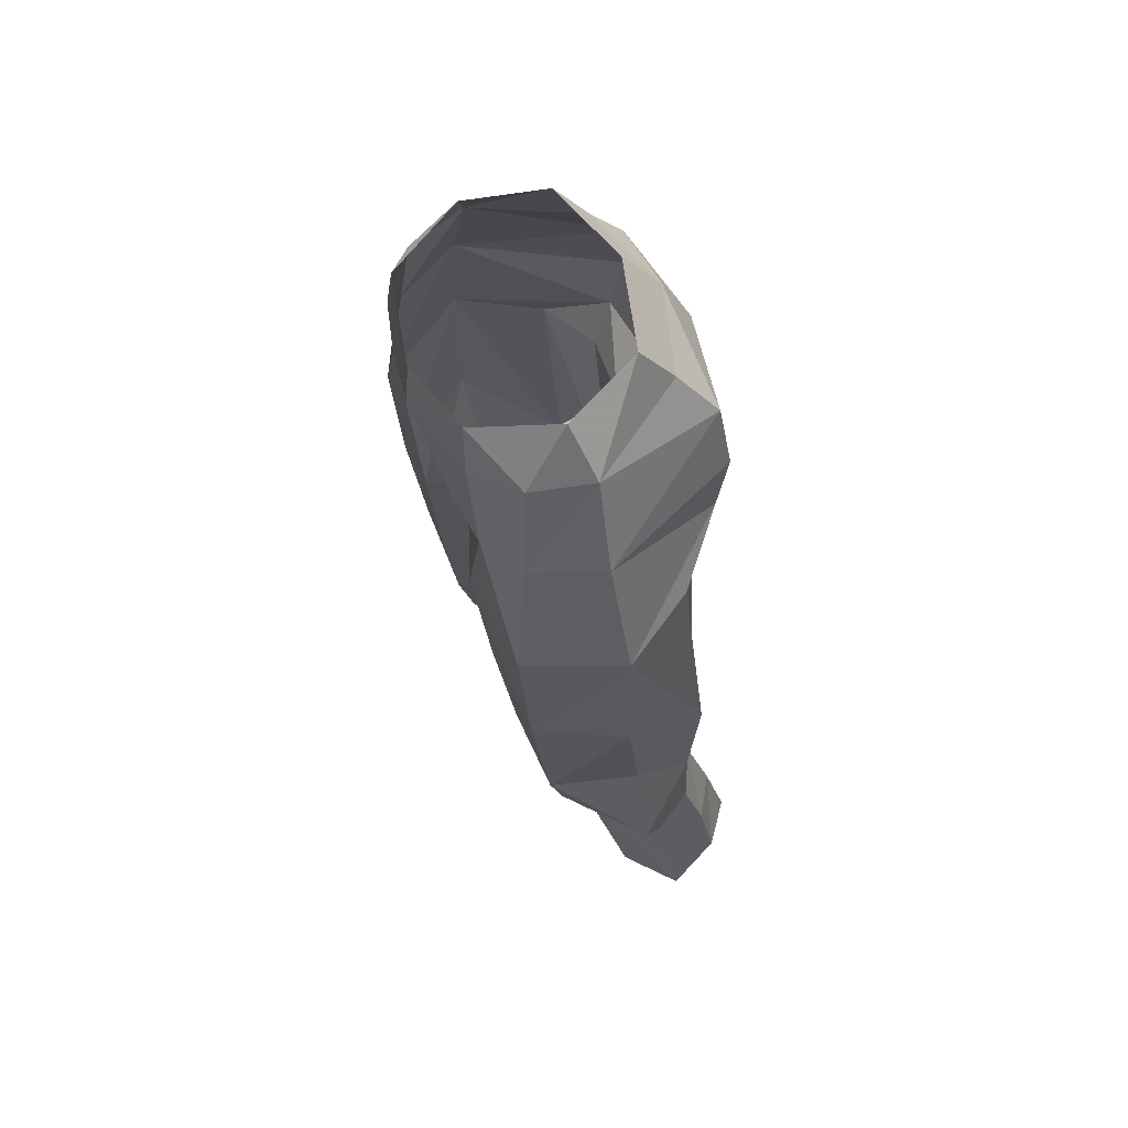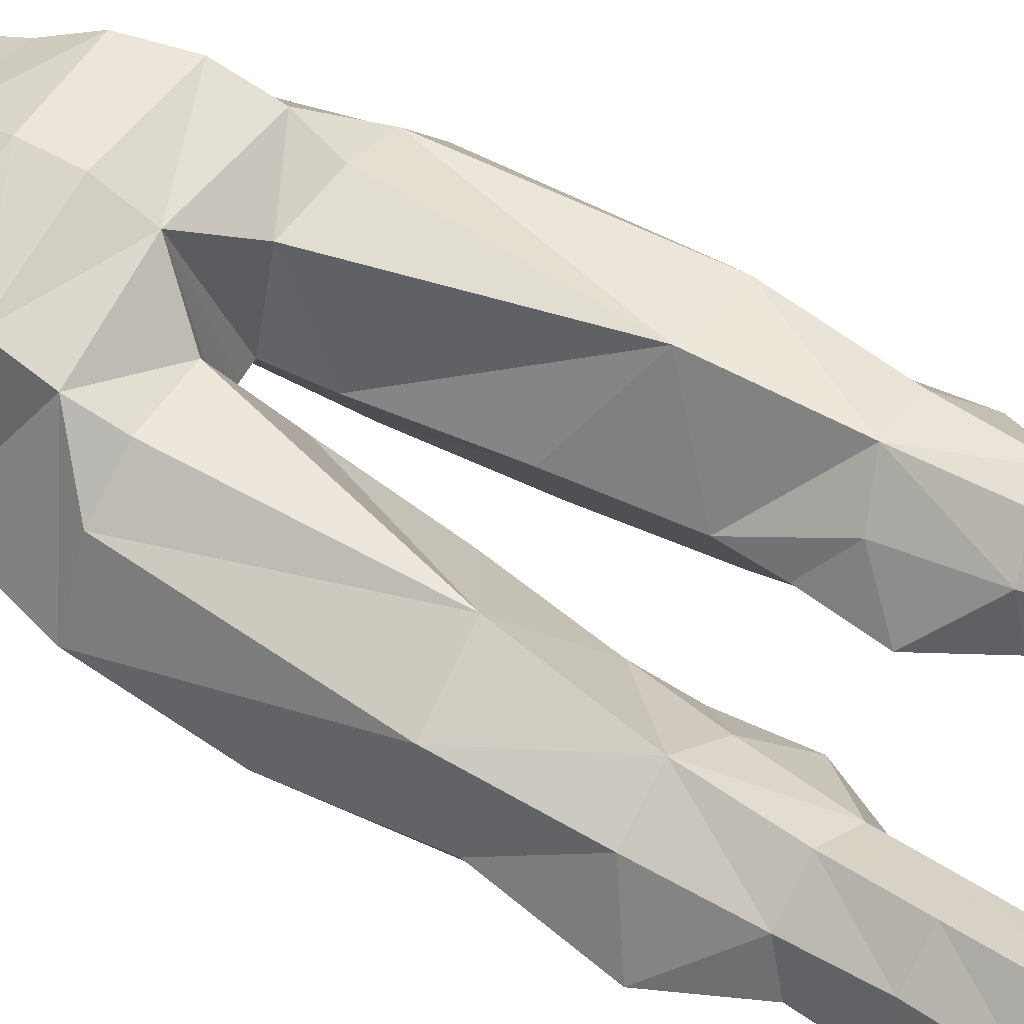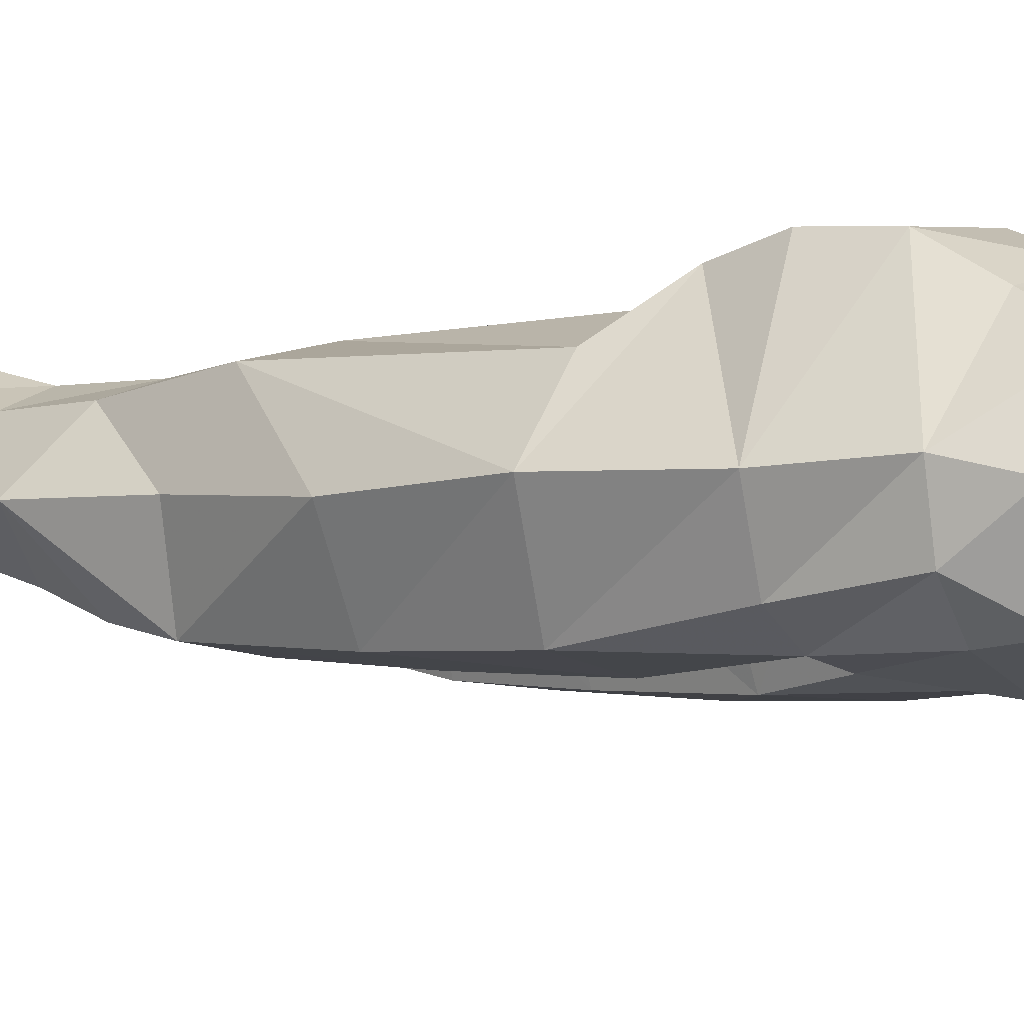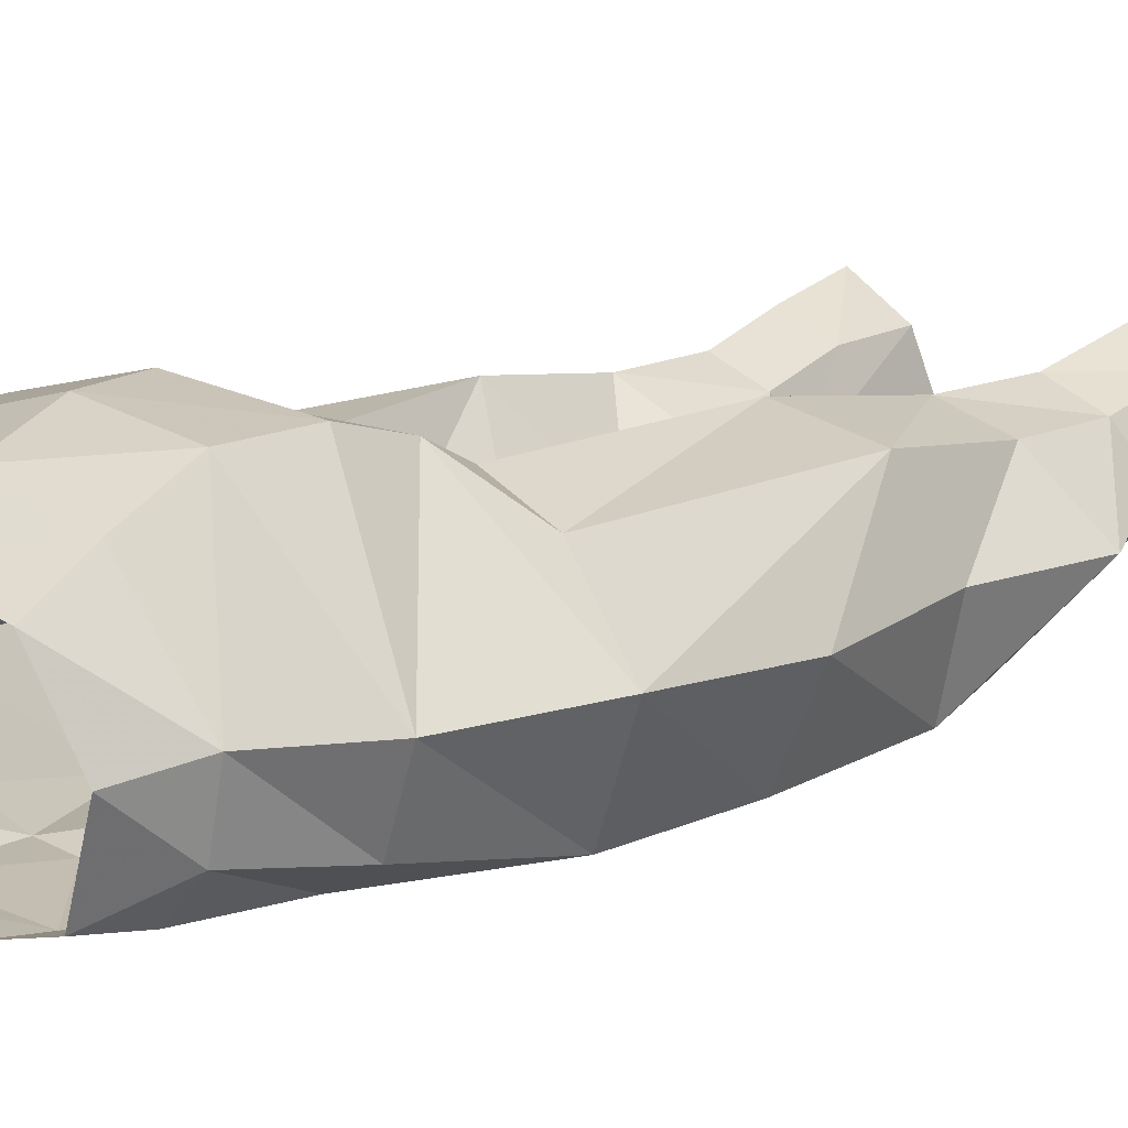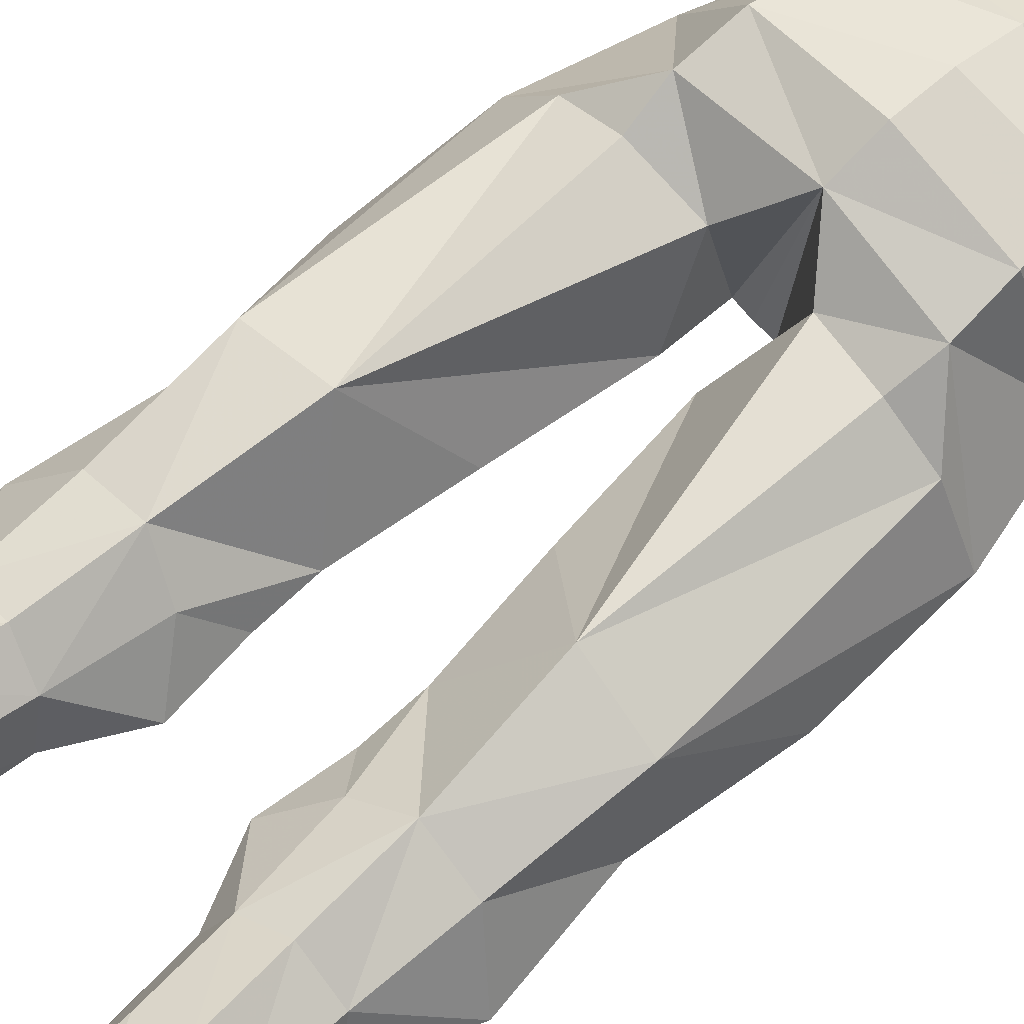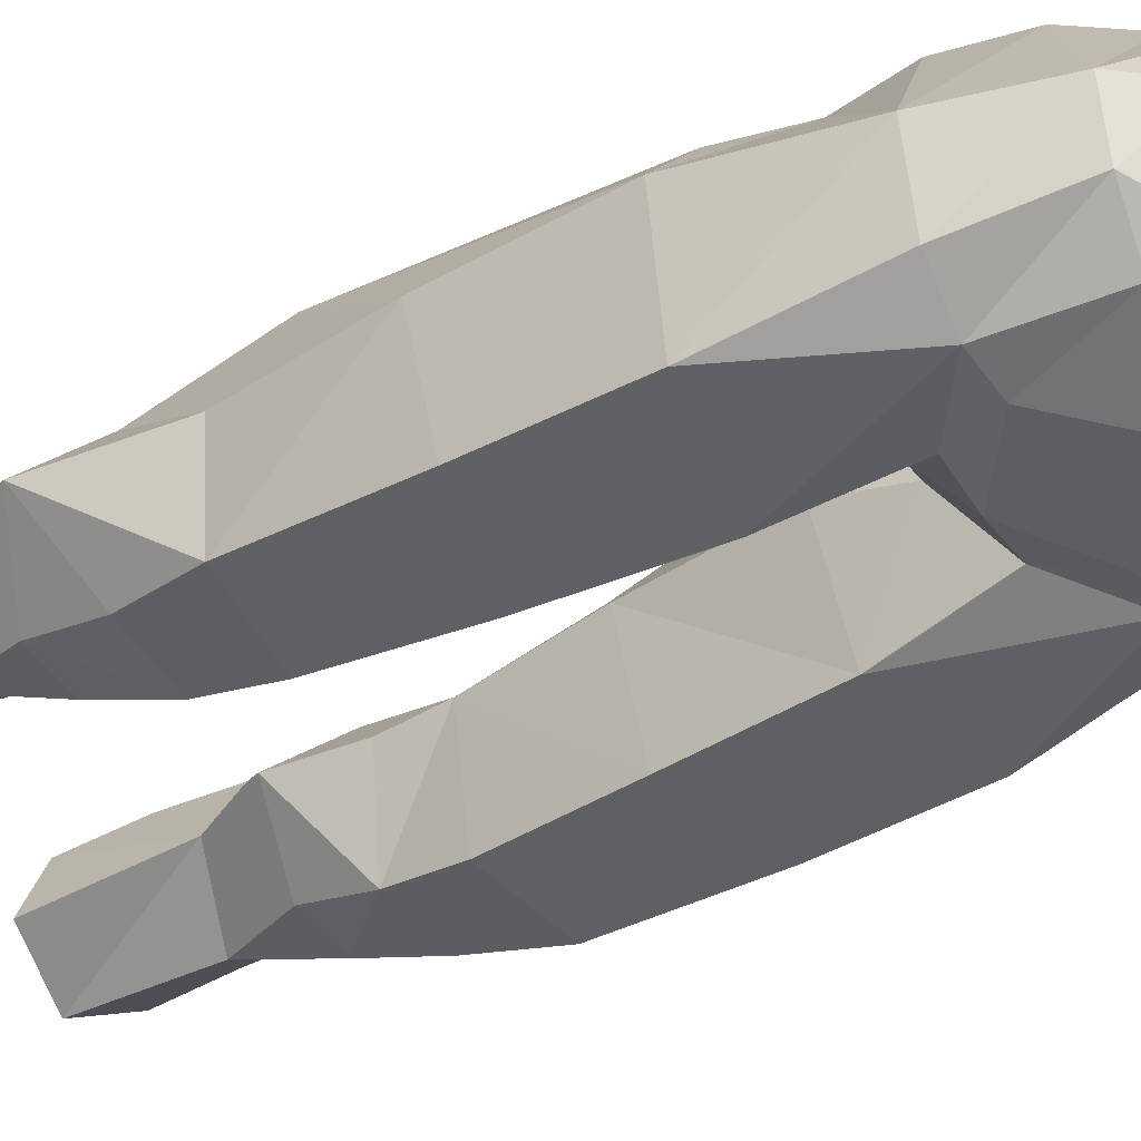
<metadata>
{"format":"obj","ext":"obj","renderer":"f3d","projection":"perspective","resolution":1024,"background":"white","views":[{"elev":60.7,"azim":67.5,"up":"+Z"},{"elev":63.4,"azim":122.9,"up":"+Y"},{"elev":-9.3,"azim":-49.0,"up":"+Y"},{"elev":7.5,"azim":41.3,"up":"+Y"},{"elev":72.9,"azim":-132.4,"up":"+Y"},{"elev":-48.4,"azim":-56.2,"up":"+Y"}]}
</metadata>
<code>
g warrior_trousers_female_50580
v 3.857 2.945 36.95
v 1.221 -0.5487 38.8
v 0.6213 -1.142 43.8
v 1.49 1.613 45.95
v 5.597 -1.787 53.58
v 3.364 1.667 54.19
v 3.306 0.3736 56.1
v 4.444 -2.338 55.46
v 4.957 -3.922 53.37
v 3.399 -5.227 53.04
v 3.906 -5.109 49.6
v 5.655 -4.289 49.85
v 2.542 -4.448 38.83
v 3.051 -3.829 34.11
v 6.416 -3.815 34.56
v 6.345 -4.474 39.98
v 5.893 -3.116 31.77
v 3.282 -3.177 31.64
v 6.645 3.502 22.3
v 5.115 4.666 22.37
v 4.888 3.881 25.37
v 6.417 2.928 25.32
v 2.097 -4.962 43.92
v 0.6213 -1.142 43.8
v 1.221 -0.5487 38.8
v 4.381 2.682 31.98
v 6.486 1.868 31.86
v 6.336 2.088 28.23
v 4.603 2.953 28.35
v 6.781 2.062 36.65
v -0.005108 -2.119 46.28
v 0.7378 -2.093 46.31
v 1.619 -4.664 47.84
v -0.005124 -4.889 47.84
v 2.709 0.4226 27.06
v 3.462 2.944 24.89
v 3.562 3.262 21.81
v 3.204 1.356 21.23
v -0.005015 -5.885 52.4
v 3.044 -5.089 54.89
v -0.004764 -5.732 54.33
v 6.196 -4.825 44.89
v 4.179 2.297 45.82
v 6.229 1.189 45.77
v 5.395 0.03635 21.07
v 4.856 -1.227 26.31
v 2.709 0.4226 27.06
v 3.204 1.356 21.23
v 7.257 1.192 24.63
v 7.476 1.492 21.76
v 3.171 2.056 27.85
v 2.754 1.455 31.28
v -0.004551 2.669 54.22
v -0.005499 1.267 56.21
v -0.005156 3.796 51.91
v 3.815 3.068 52.15
v 4.296 3.373 49.72
v -0.00501 4.087 49.83
v 7.006 0.6712 27.44
v 5.62 -2.046 29.12
v 3.652 -2.005 29.08
v 1.785 -0.3406 34.51
v 1.763 -0.3564 32.43
v 1.785 -0.3406 34.51
v 1.763 -0.3564 32.43
v 6.815 -1.865 50.23
v 7.958 -1.55 45.6
v -0.005138 3.366 47.9
v 4.398 2.957 47.53
v -3.867 2.945 36.95
v -1.694 2.069 46.12
v -0.6316 -1.142 43.8
v -1.231 -0.5487 38.8
v -5.608 -1.784 53.58
v -4.455 -2.337 55.46
v -3.317 0.3752 56.1
v -3.374 1.669 54.19
v -4.968 -3.92 53.37
v -5.665 -4.289 49.86
v -3.916 -5.11 49.61
v -3.41 -5.226 53.04
v -2.552 -4.448 38.83
v -6.356 -4.474 39.98
v -6.426 -3.815 34.56
v -3.061 -3.829 34.11
v -5.903 -3.116 31.77
v -3.292 -3.177 31.64
v -6.656 3.502 22.3
v -6.427 2.928 25.32
v -4.899 3.881 25.37
v -5.126 4.666 22.37
v -2.107 -4.962 43.92
v -1.231 -0.5487 38.8
v -0.6316 -1.142 43.8
v -4.392 2.682 31.98
v -4.613 2.953 28.35
v -6.347 2.088 28.23
v -6.496 1.868 31.86
v -6.792 2.062 36.65
v -1.629 -4.666 47.84
v -0.748 -2.096 46.31
v -2.719 0.4227 27.06
v -3.214 1.356 21.23
v -3.572 3.262 21.81
v -3.472 2.944 24.89
v -3.054 -5.088 54.9
v -6.207 -4.825 44.89
v -6.24 1.189 45.77
v -4.189 2.297 45.82
v -5.406 0.03633 21.07
v -3.214 1.356 21.23
v -2.719 0.4227 27.06
v -4.866 -1.227 26.31
v -7.267 1.192 24.63
v -7.487 1.492 21.76
v -2.764 1.455 31.28
v -3.181 2.056 27.85
v -4.306 3.373 49.72
v -3.825 3.069 52.15
v -7.017 0.6712 27.44
v -5.63 -2.046 29.12
v -3.662 -2.005 29.08
v -1.795 -0.3406 34.51
v -1.773 -0.3564 32.43
v -1.795 -0.3406 34.51
v -1.773 -0.3564 32.43
v -6.825 -1.864 50.23
v -7.968 -1.55 45.6
v -4.408 2.956 47.53
v 0.7378 -2.093 46.31
v 1.449 -0.1148 29.61
v 7.513 -0.772 35.1
v 8.162 -0.4764 30.55
v 1.449 -0.1148 29.61
v 2.434 -5.326 49.69
v -0.005108 -2.119 46.28
v 8.107 -1.474 40.28
v -0.748 -2.096 46.31
v -1.46 -0.1148 29.61
v -8.172 -0.4764 30.55
v -7.524 -0.772 35.1
v -1.46 -0.1148 29.61
v -2.444 -5.327 49.7
v -8.117 -1.474 40.28
f 1 2 3
f 1 3 4
f 5 6 7
f 5 7 8
f 9 10 11
f 9 11 12
f 13 14 15
f 13 15 16
f 17 15 14
f 17 14 18
f 19 20 21
f 19 21 22
f 23 24 25
f 23 25 13
f 26 27 28
f 26 28 29
f 30 27 26
f 30 26 1
f 31 32 33
f 31 33 34
f 35 36 37
f 35 37 38
f 39 10 40
f 39 40 41
f 23 13 16
f 23 16 42
f 1 43 44
f 1 44 30
f 45 46 47
f 45 47 48
f 49 50 19
f 49 19 22
f 26 29 51
f 26 51 52
f 6 53 54
f 6 54 7
f 55 56 57
f 55 57 58
f 22 21 29
f 22 29 28
f 50 49 46
f 50 46 45
f 59 49 22
f 59 22 28
f 36 21 20
f 36 20 37
f 60 17 18
f 60 18 61
f 62 63 18
f 62 18 14
f 64 26 52
f 64 52 65
f 21 36 51
f 21 51 29
f 5 9 12
f 5 12 66
f 66 12 42
f 66 42 67
f 68 58 57
f 68 57 69
f 53 6 56
f 53 56 55
f 70 71 72
f 70 72 73
f 74 75 76
f 74 76 77
f 78 79 80
f 78 80 81
f 82 83 84
f 82 84 85
f 86 87 85
f 86 85 84
f 88 89 90
f 88 90 91
f 92 82 93
f 92 93 94
f 95 96 97
f 95 97 98
f 99 70 95
f 99 95 98
f 31 34 100
f 31 100 101
f 102 103 104
f 102 104 105
f 39 41 106
f 39 106 81
f 92 107 83
f 92 83 82
f 70 99 108
f 70 108 109
f 110 111 112
f 110 112 113
f 114 89 88
f 114 88 115
f 95 116 117
f 95 117 96
f 77 76 54
f 77 54 53
f 55 58 118
f 55 118 119
f 89 97 96
f 89 96 90
f 115 110 113
f 115 113 114
f 120 97 89
f 120 89 114
f 105 104 91
f 105 91 90
f 121 122 87
f 121 87 86
f 123 85 87
f 123 87 124
f 125 126 116
f 125 116 95
f 90 96 117
f 90 117 105
f 74 127 79
f 74 79 78
f 127 128 107
f 127 107 79
f 68 129 118
f 68 118 58
f 53 55 119
f 53 119 77
f 40 9 8
f 42 12 11
f 61 46 60
f 130 4 3
f 59 46 49
f 47 46 131
f 27 132 133
f 27 133 28
f 52 134 65
f 4 68 69
f 30 44 67
f 69 43 4
f 39 34 135
f 5 66 56
f 64 1 26
f 133 59 28
f 10 39 135
f 33 135 34
f 68 130 136
f 23 42 11
f 67 16 137
f 137 30 67
f 10 135 11
f 56 66 57
f 131 61 18
f 60 133 17
f 137 15 132
f 13 25 62
f 13 62 14
f 137 16 15
f 69 66 67
f 33 11 135
f 33 32 23
f 33 23 11
f 131 46 61
f 60 46 133
f 42 16 67
f 44 69 67
f 69 44 43
f 23 32 24
f 68 4 130
f 133 46 59
f 15 133 132
f 27 30 132
f 30 137 132
f 64 2 1
f 35 51 36
f 51 134 52
f 133 15 17
f 4 43 1
f 40 10 9
f 9 5 8
f 66 69 57
f 51 35 134
f 5 56 6
f 18 63 131
f 106 75 78
f 107 80 79
f 122 121 113
f 138 72 71
f 120 114 113
f 112 139 113
f 98 140 141
f 98 97 140
f 116 126 142
f 71 129 68
f 99 128 108
f 129 71 109
f 39 143 34
f 74 119 127
f 125 95 70
f 140 97 120
f 81 143 39
f 100 34 143
f 68 136 138
f 92 80 107
f 128 144 83
f 144 128 99
f 81 80 143
f 119 118 127
f 139 87 122
f 121 86 140
f 144 141 84
f 82 123 93
f 82 85 123
f 144 84 83
f 129 128 127
f 100 143 80
f 100 92 101
f 100 80 92
f 139 122 113
f 121 140 113
f 107 128 83
f 108 128 129
f 129 109 108
f 92 94 101
f 68 138 71
f 140 120 113
f 84 141 140
f 98 141 99
f 99 141 144
f 125 70 73
f 102 105 117
f 117 116 142
f 140 86 84
f 71 70 109
f 106 78 81
f 78 75 74
f 127 118 129
f 117 142 102
f 74 77 119
f 87 139 124

</code>
